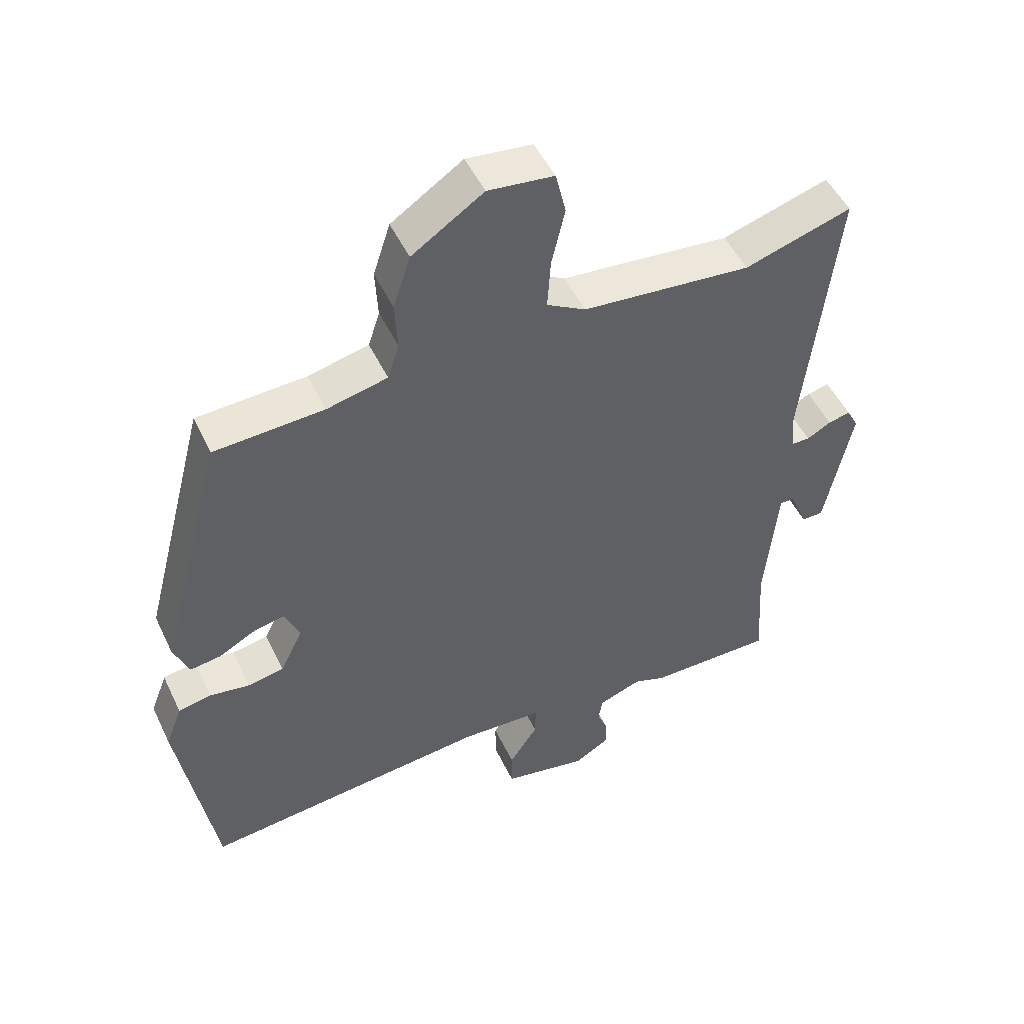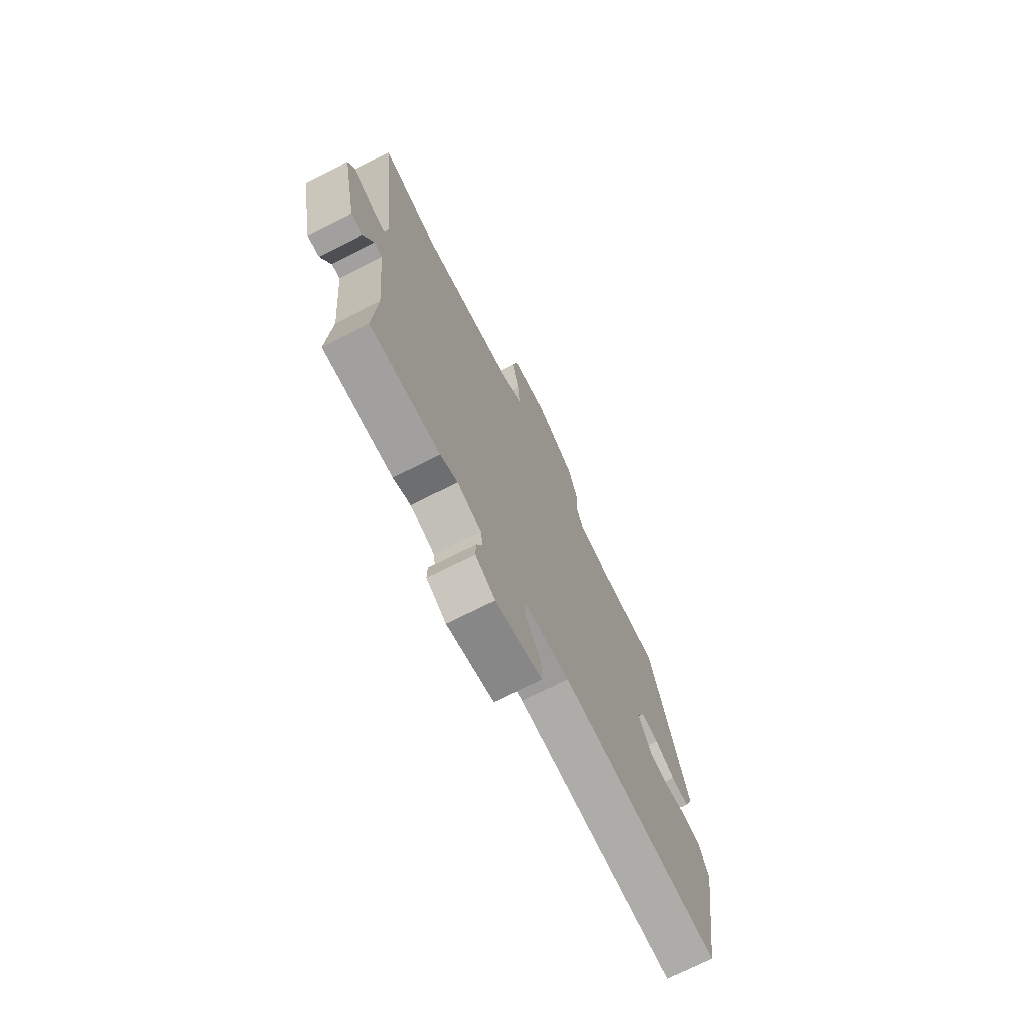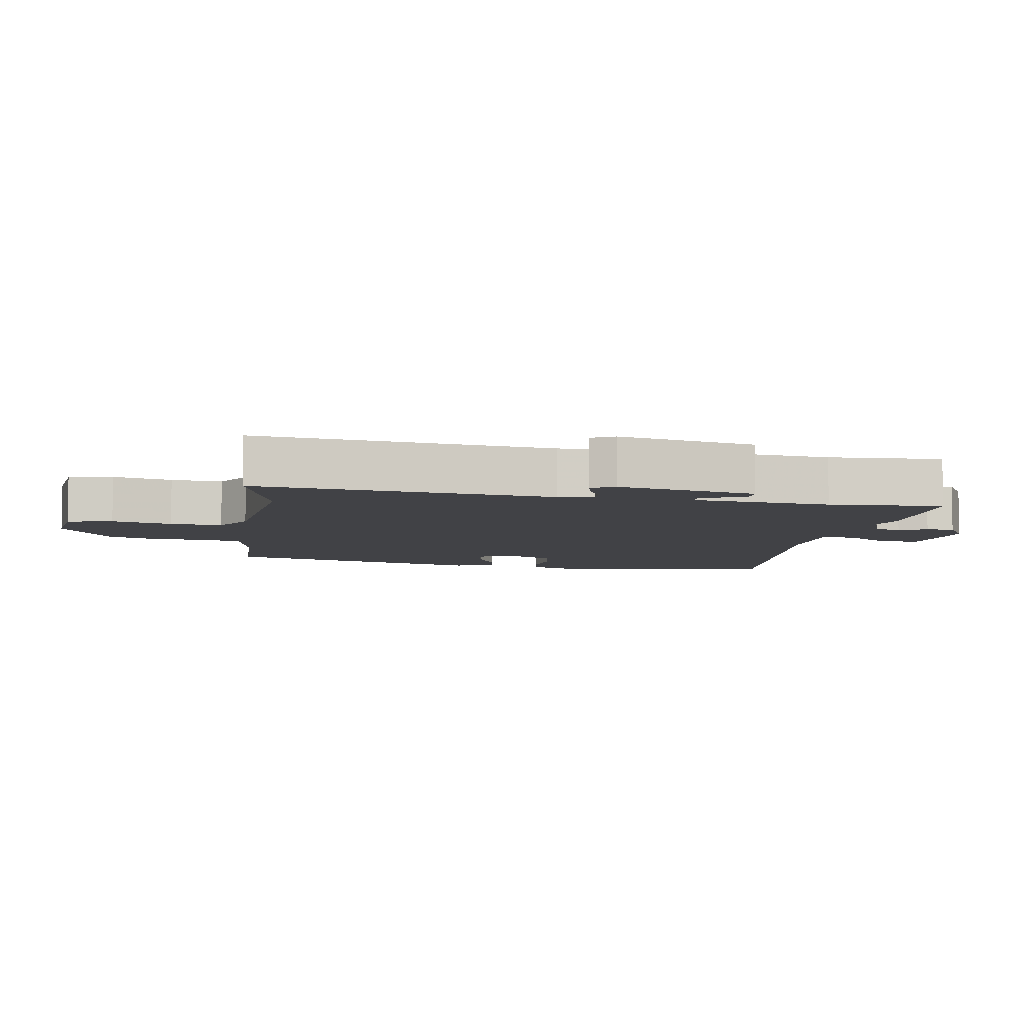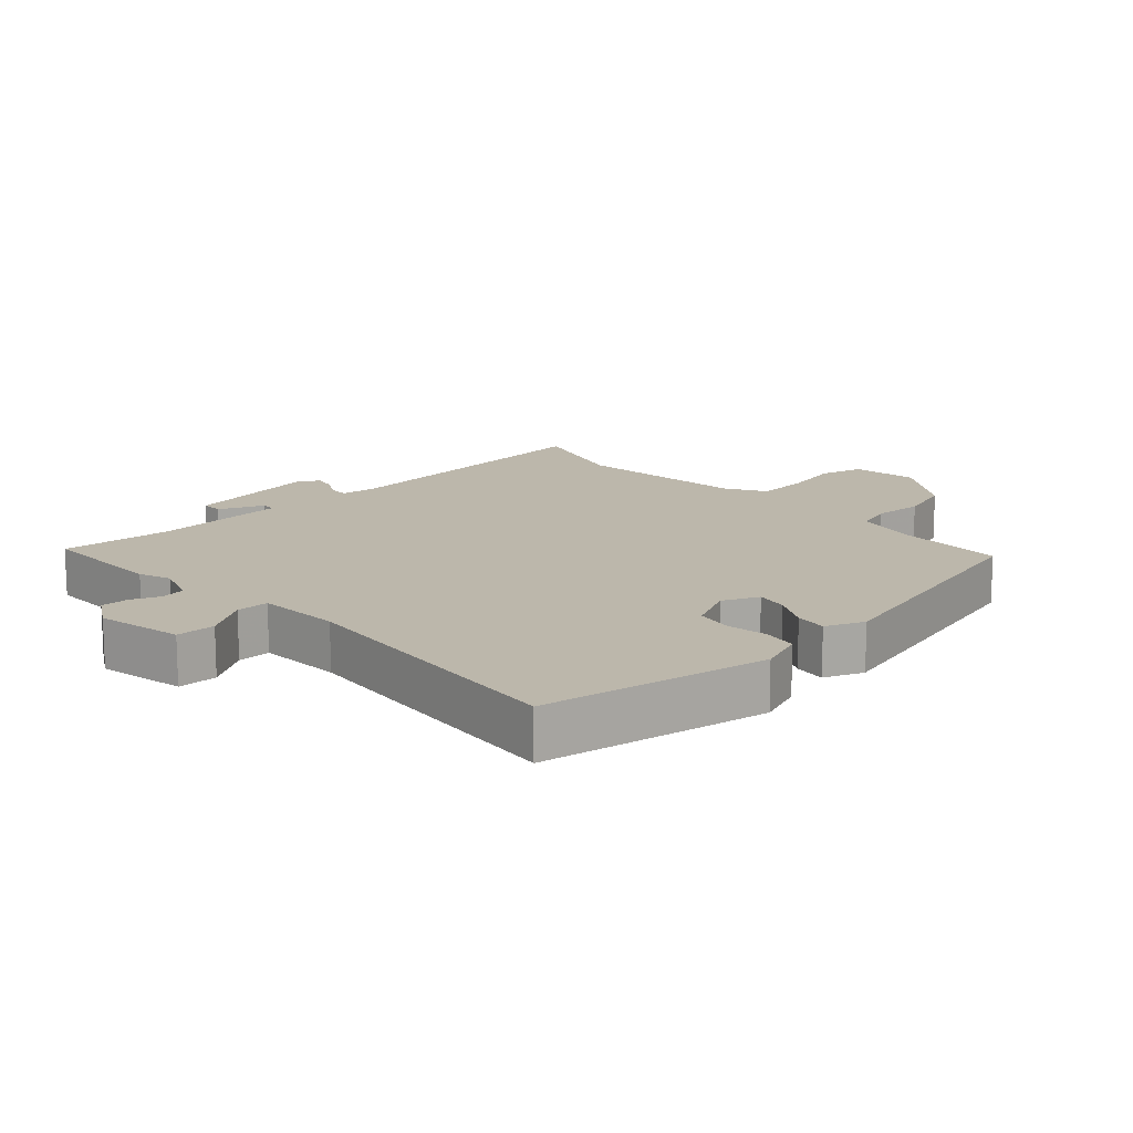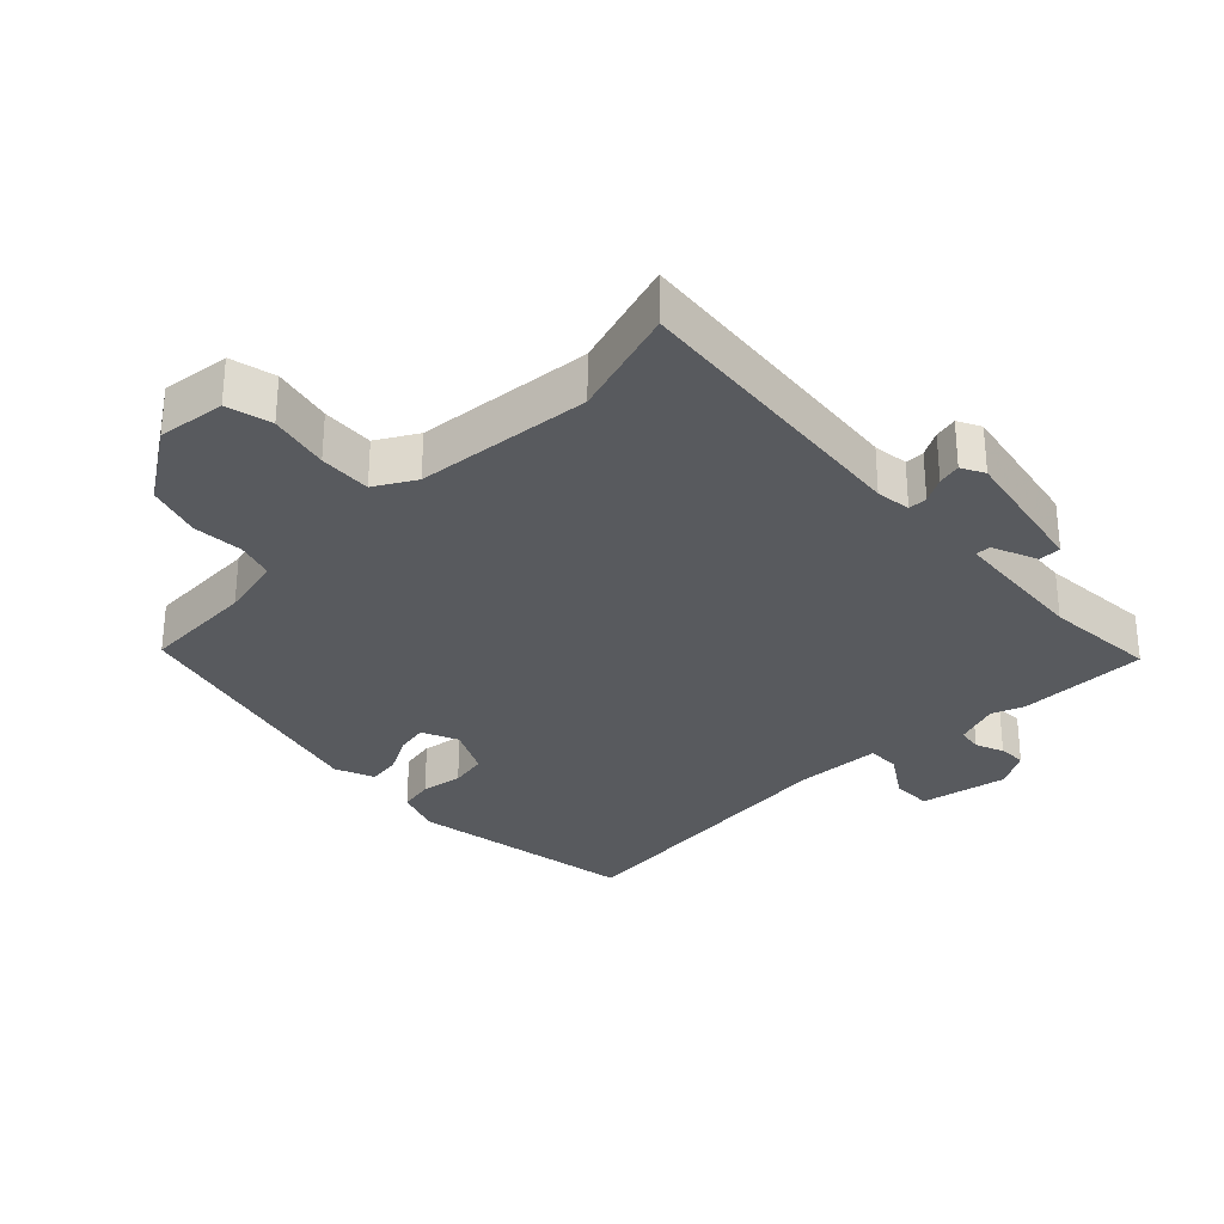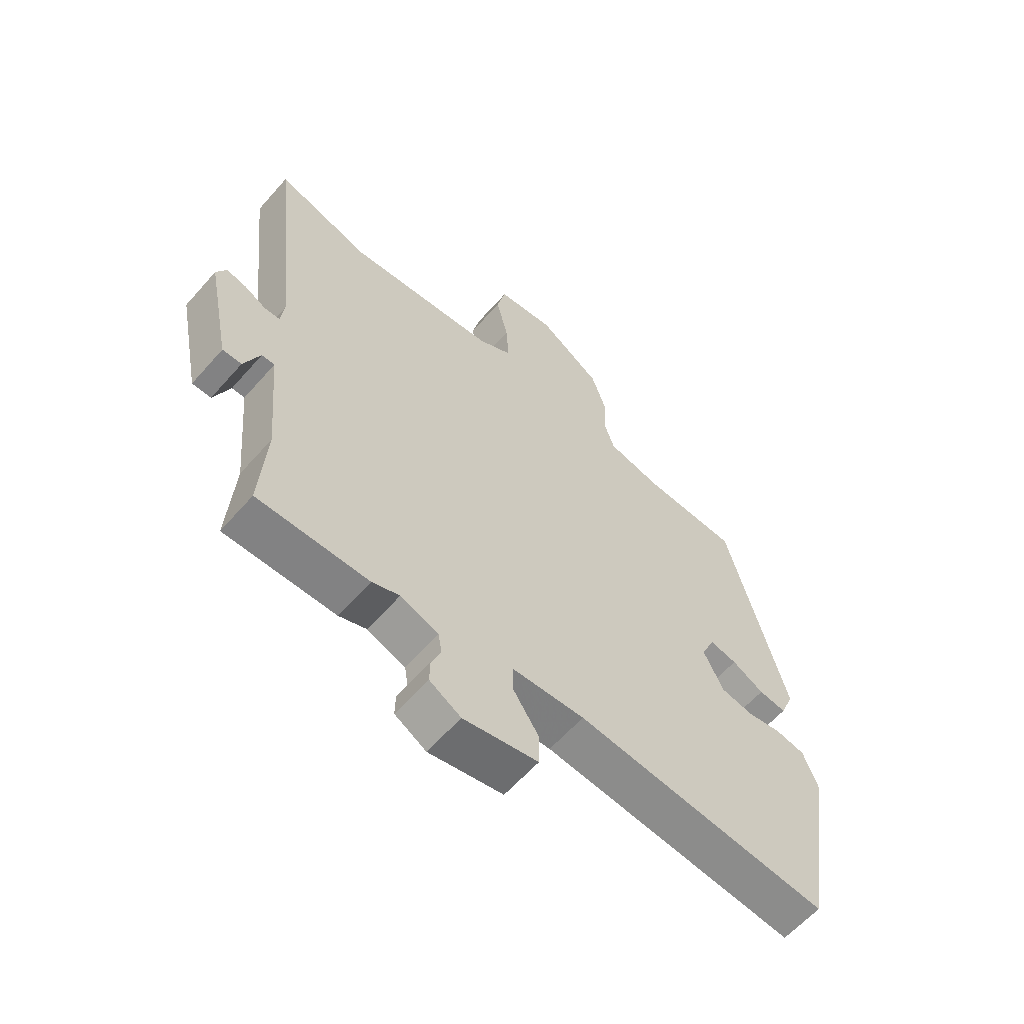
<metadata>
{"format":"obj","ext":"obj","renderer":"f3d","projection":"perspective","resolution":1024,"background":"white","views":[{"elev":50.0,"azim":-24.9,"up":"+Z"},{"elev":-71.9,"azim":116.9,"up":"+Z"},{"elev":-6.7,"azim":80.2,"up":"+Y"},{"elev":14.5,"azim":-132.7,"up":"+Y"},{"elev":-30.5,"azim":44.4,"up":"+Y"},{"elev":-60.8,"azim":138.9,"up":"+Z"}]}
</metadata>
<code>
v 0.539 0.07 -0.5
v 0.341 0.07 -0.5
v 0.292 0.07 -0.482
v 0.224 0.07 -0.507
v 0.218 0.07 -0.545
v 0.235 0.07 -0.588
v 0.236 0.07 -0.63
v 0.18 0.07 -0.663
v 0.047 0.07 -0.637
v 0.047 0.07 -0.577
v 0.092 0.07 -0.509
v 0.093 0.07 -0.459
v -0.037 0.07 -0.453
v -0.491 0.07 -0.501
v -0.547 0.07 -0.154
v -0.521 0.07 -0.085
v -0.469 0.07 -0.075
v -0.406 0.07 -0.085
v -0.349 0.07 -0.074
v -0.313 0.07 -0.001
v -0.337 0.07 0.054
v -0.386 0.07 0.044
v -0.443 0.07 0.013
v -0.492 0.07 0.006
v -0.516 0.07 0.065
v -0.411 0.07 0.467
v -0.239 0.07 0.476
v -0.144 0.07 0.498
v -0.126 0.07 0.554
v -0.13 0.07 0.631
v -0.103 0.07 0.714
v 0.009 0.07 0.789
v 0.112 0.07 0.777
v 0.128 0.07 0.708
v 0.107 0.07 0.617
v 0.102 0.07 0.538
v 0.163 0.07 0.503
v 0.429 0.07 0.478
v 0.597 0.07 0.53
v 0.548 0.07 0.081
v 0.554 0.07 0.028
v 0.583 0.07 0.028
v 0.621 0.07 0.049
v 0.656 0.07 0.057
v 0.674 0.07 0.022
v 0.632 0.07 -0.187
v 0.598 0.07 -0.187
v 0.57 0.07 -0.119
v 0.547 0.07 -0.119
v 0.528 0.07 -0.328
v 0.539 0 -0.5
v 0.341 0 -0.5
v 0.292 0 -0.482
v 0.224 0 -0.507
v 0.218 0 -0.545
v 0.235 0 -0.588
v 0.236 0 -0.63
v 0.18 0 -0.663
v 0.047 0 -0.637
v 0.047 0 -0.577
v 0.092 0 -0.509
v 0.093 0 -0.459
v -0.037 0 -0.453
v -0.491 0 -0.501
v -0.547 0 -0.154
v -0.521 0 -0.085
v -0.469 0 -0.075
v -0.406 0 -0.085
v -0.349 0 -0.074
v -0.313 0 -0.001
v -0.337 0 0.054
v -0.386 0 0.044
v -0.443 0 0.013
v -0.492 0 0.006
v -0.516 0 0.065
v -0.411 0 0.467
v -0.239 0 0.476
v -0.144 0 0.498
v -0.126 0 0.554
v -0.13 0 0.631
v -0.103 0 0.714
v 0.009 0 0.789
v 0.112 0 0.777
v 0.128 0 0.708
v 0.107 0 0.617
v 0.102 0 0.538
v 0.163 0 0.503
v 0.429 0 0.478
v 0.597 0 0.53
v 0.548 0 0.081
v 0.554 0 0.028
v 0.583 0 0.028
v 0.621 0 0.049
v 0.656 0 0.057
v 0.674 0 0.022
v 0.632 0 -0.187
v 0.598 0 -0.187
v 0.57 0 -0.119
v 0.547 0 -0.119
v 0.528 0 -0.328
f 45 46 47 48
f 45 48 49
f 42 43 44 45
f 41 42 45 49
f 40 41 49 50
f 38 39 40
f 37 38 40 50
f 32 33 34 35
f 32 35 36
f 29 30 31 32
f 28 29 32 36
f 27 28 36 37
f 25 26 27
f 22 23 24 25
f 21 22 25 27
f 20 21 27 37
f 15 16 17 18
f 13 14 15 18
f 12 13 18 19
f 8 9 10 11
f 8 11 12
f 5 6 7 8
f 4 5 8 12
f 3 4 12 19
f 19 20 37 50
f 3 19 50
f 1 2 3 50
f 98 97 96 95
f 99 98 95
f 95 94 93 92
f 99 95 92 91
f 100 99 91 90
f 90 89 88
f 100 90 88 87
f 85 84 83 82
f 86 85 82
f 82 81 80 79
f 86 82 79 78
f 87 86 78 77
f 77 76 75
f 75 74 73 72
f 77 75 72 71
f 87 77 71 70
f 68 67 66 65
f 68 65 64 63
f 69 68 63 62
f 61 60 59 58
f 62 61 58
f 58 57 56 55
f 62 58 55 54
f 69 62 54 53
f 100 87 70 69
f 100 69 53
f 100 53 52 51
f 1 51 52 2
f 2 52 53 3
f 3 53 54 4
f 4 54 55 5
f 5 55 56 6
f 6 56 57 7
f 7 57 58 8
f 8 58 59 9
f 9 59 60 10
f 10 60 61 11
f 11 61 62 12
f 12 62 63 13
f 13 63 64 14
f 14 64 65 15
f 15 65 66 16
f 16 66 67 17
f 17 67 68 18
f 18 68 69 19
f 19 69 70 20
f 20 70 71 21
f 21 71 72 22
f 22 72 73 23
f 23 73 74 24
f 24 74 75 25
f 25 75 76 26
f 26 76 77 27
f 27 77 78 28
f 28 78 79 29
f 29 79 80 30
f 30 80 81 31
f 31 81 82 32
f 32 82 83 33
f 33 83 84 34
f 34 84 85 35
f 35 85 86 36
f 36 86 87 37
f 37 87 88 38
f 38 88 89 39
f 39 89 90 40
f 40 90 91 41
f 41 91 92 42
f 42 92 93 43
f 43 93 94 44
f 44 94 95 45
f 45 95 96 46
f 46 96 97 47
f 47 97 98 48
f 48 98 99 49
f 49 99 100 50
f 50 100 51 1

</code>
